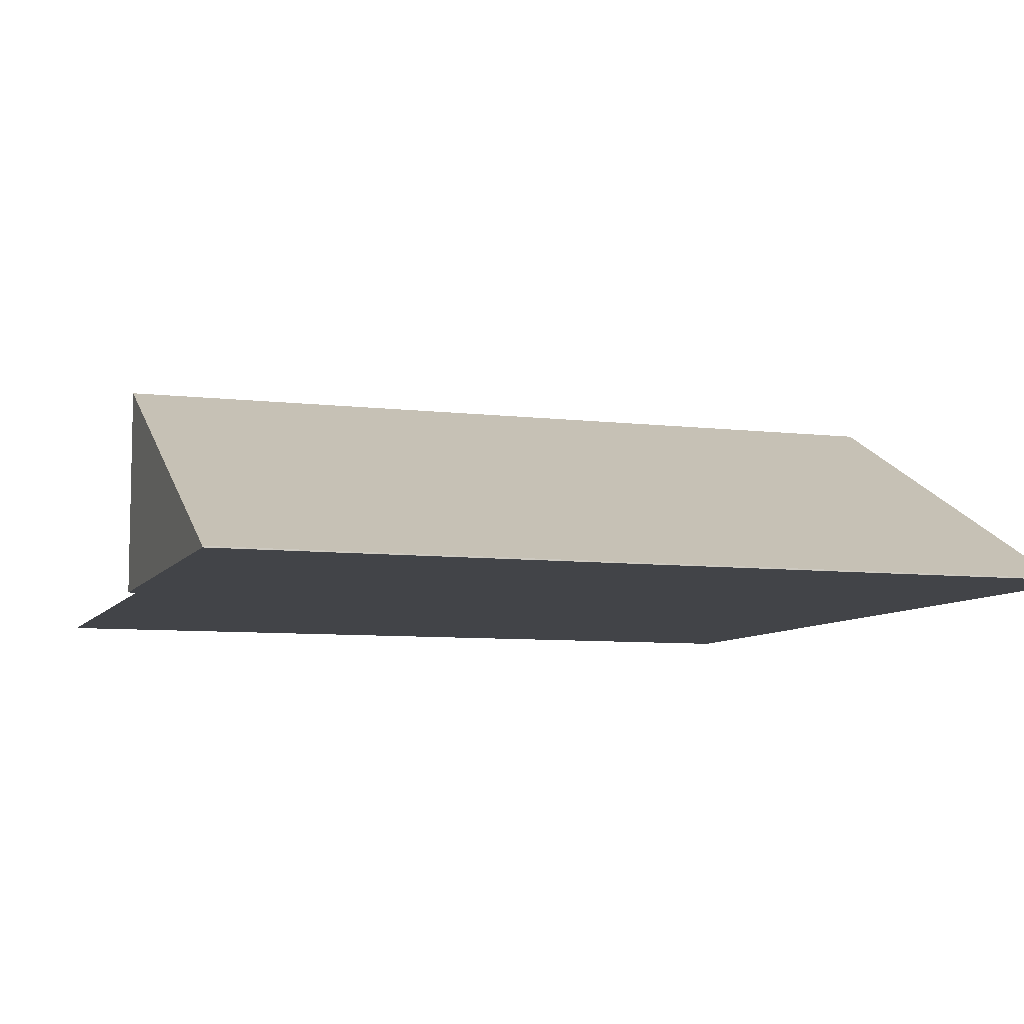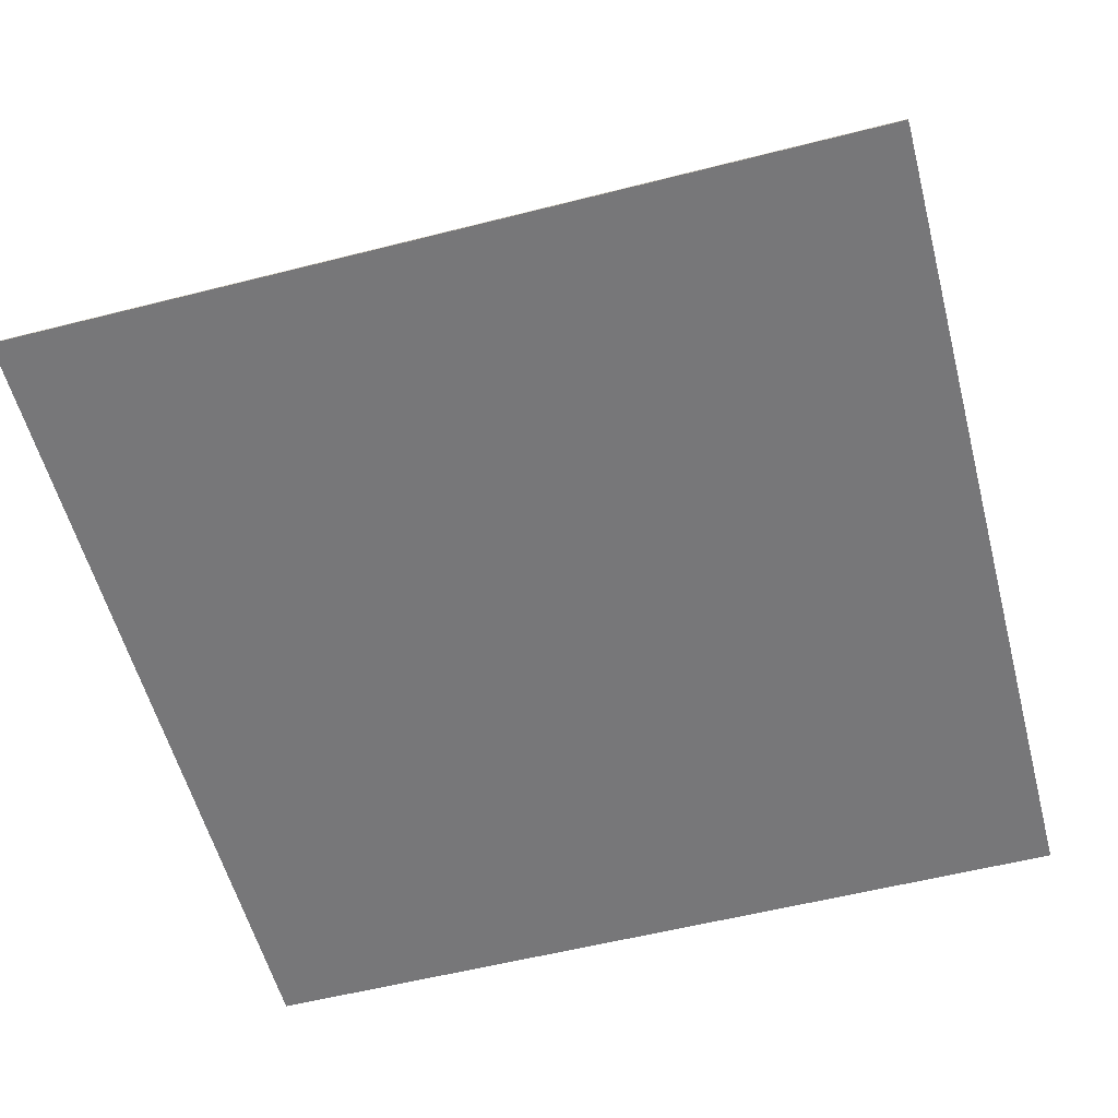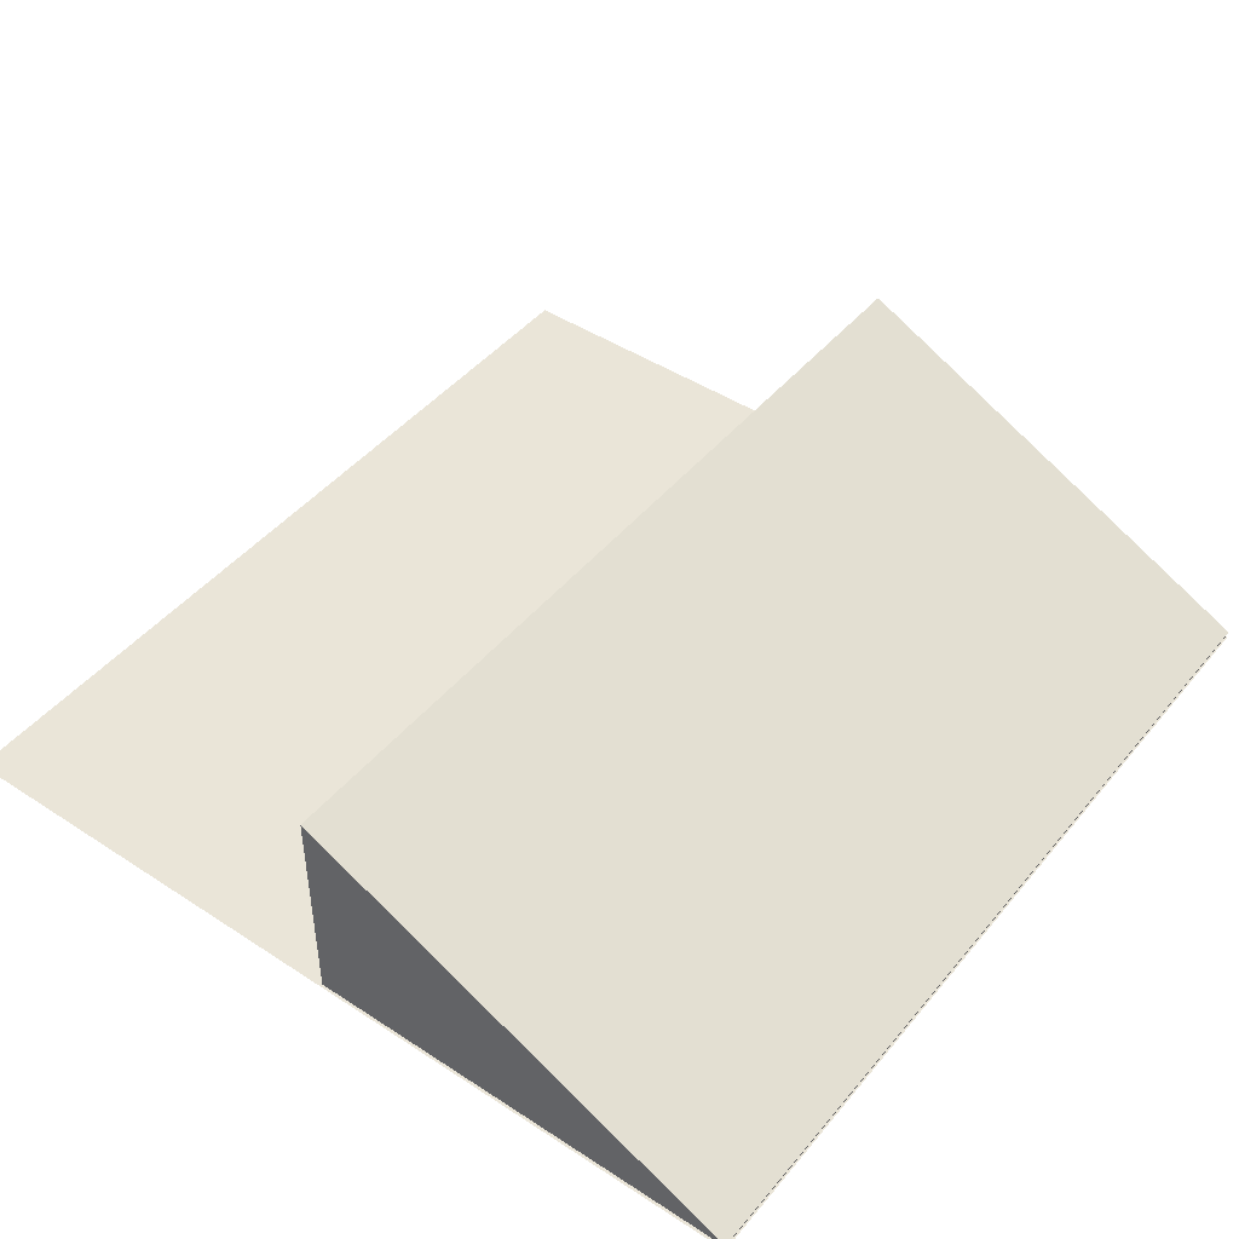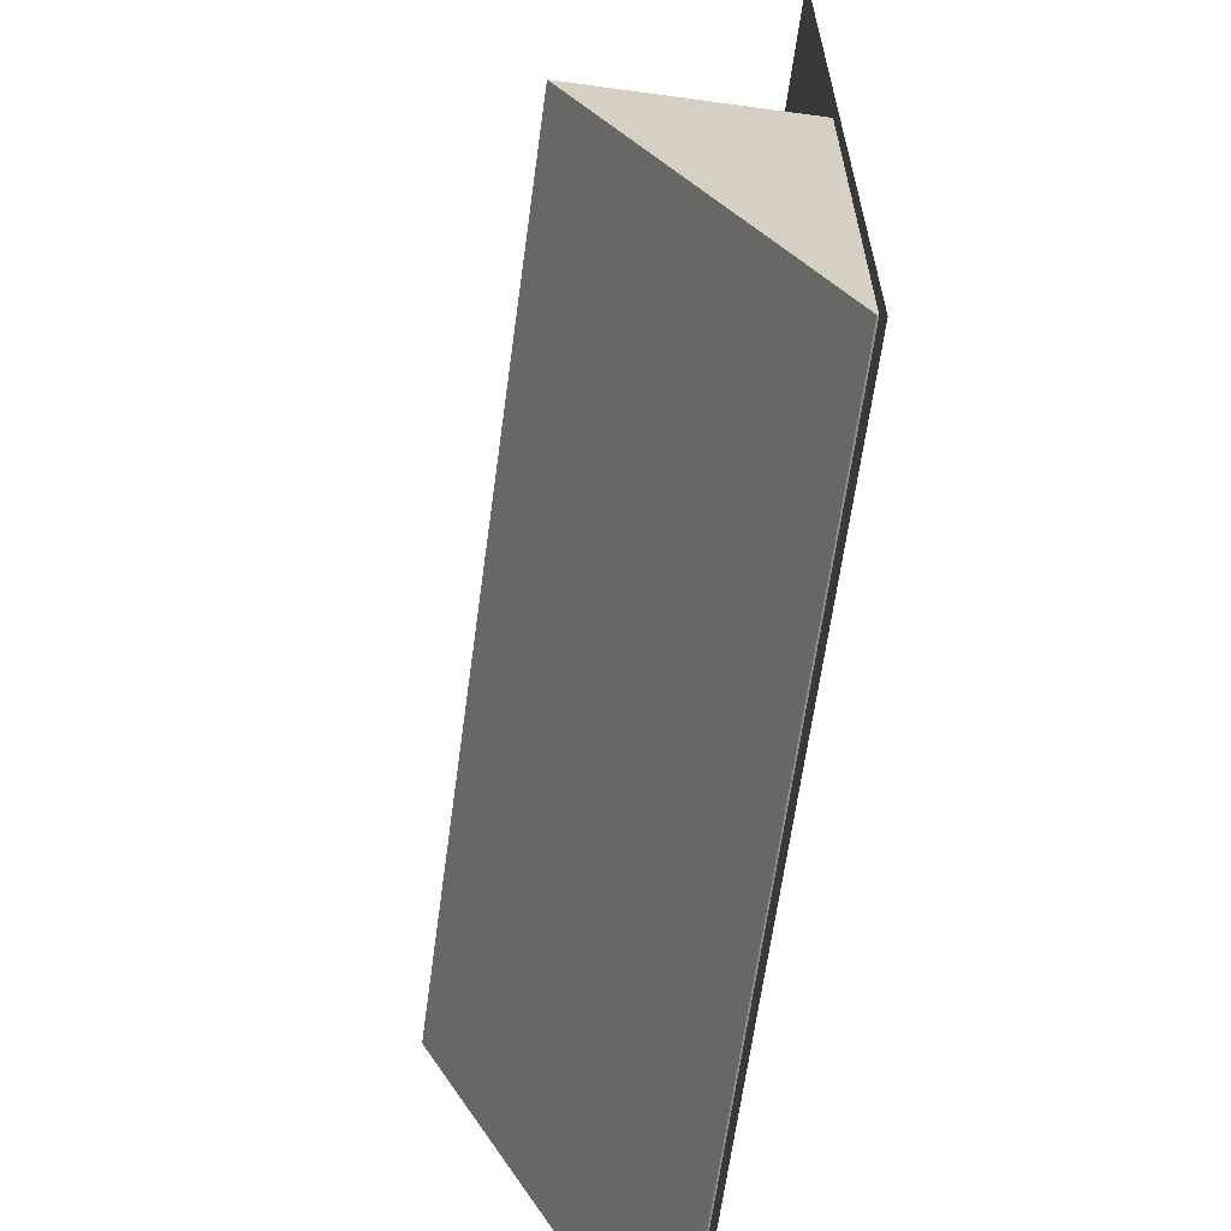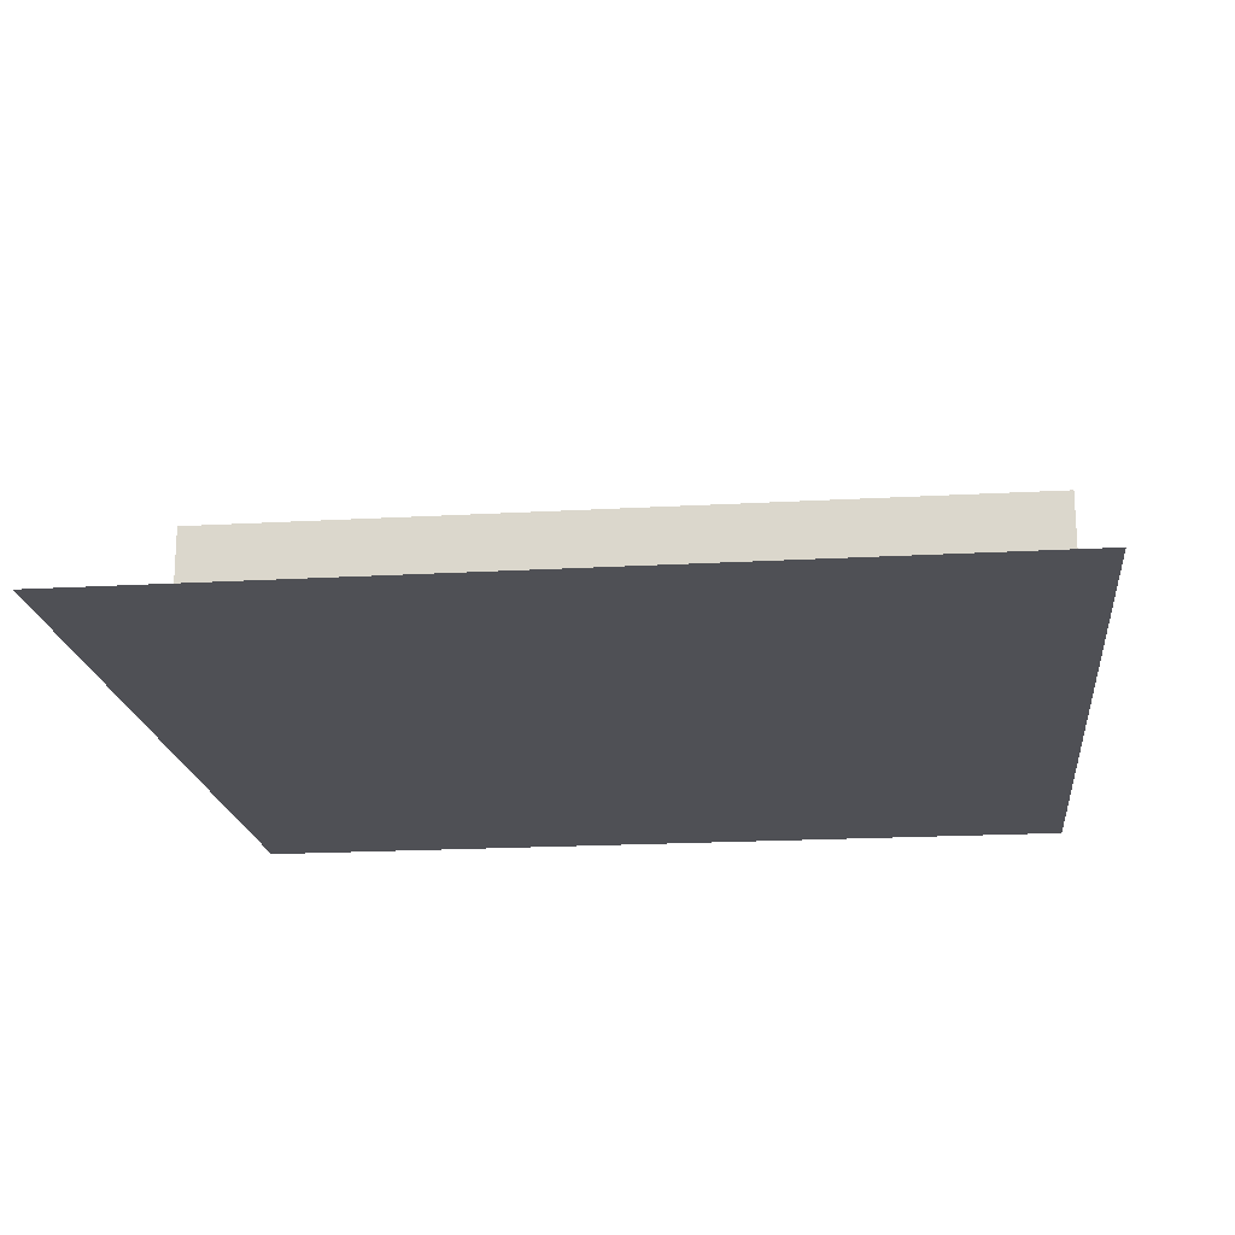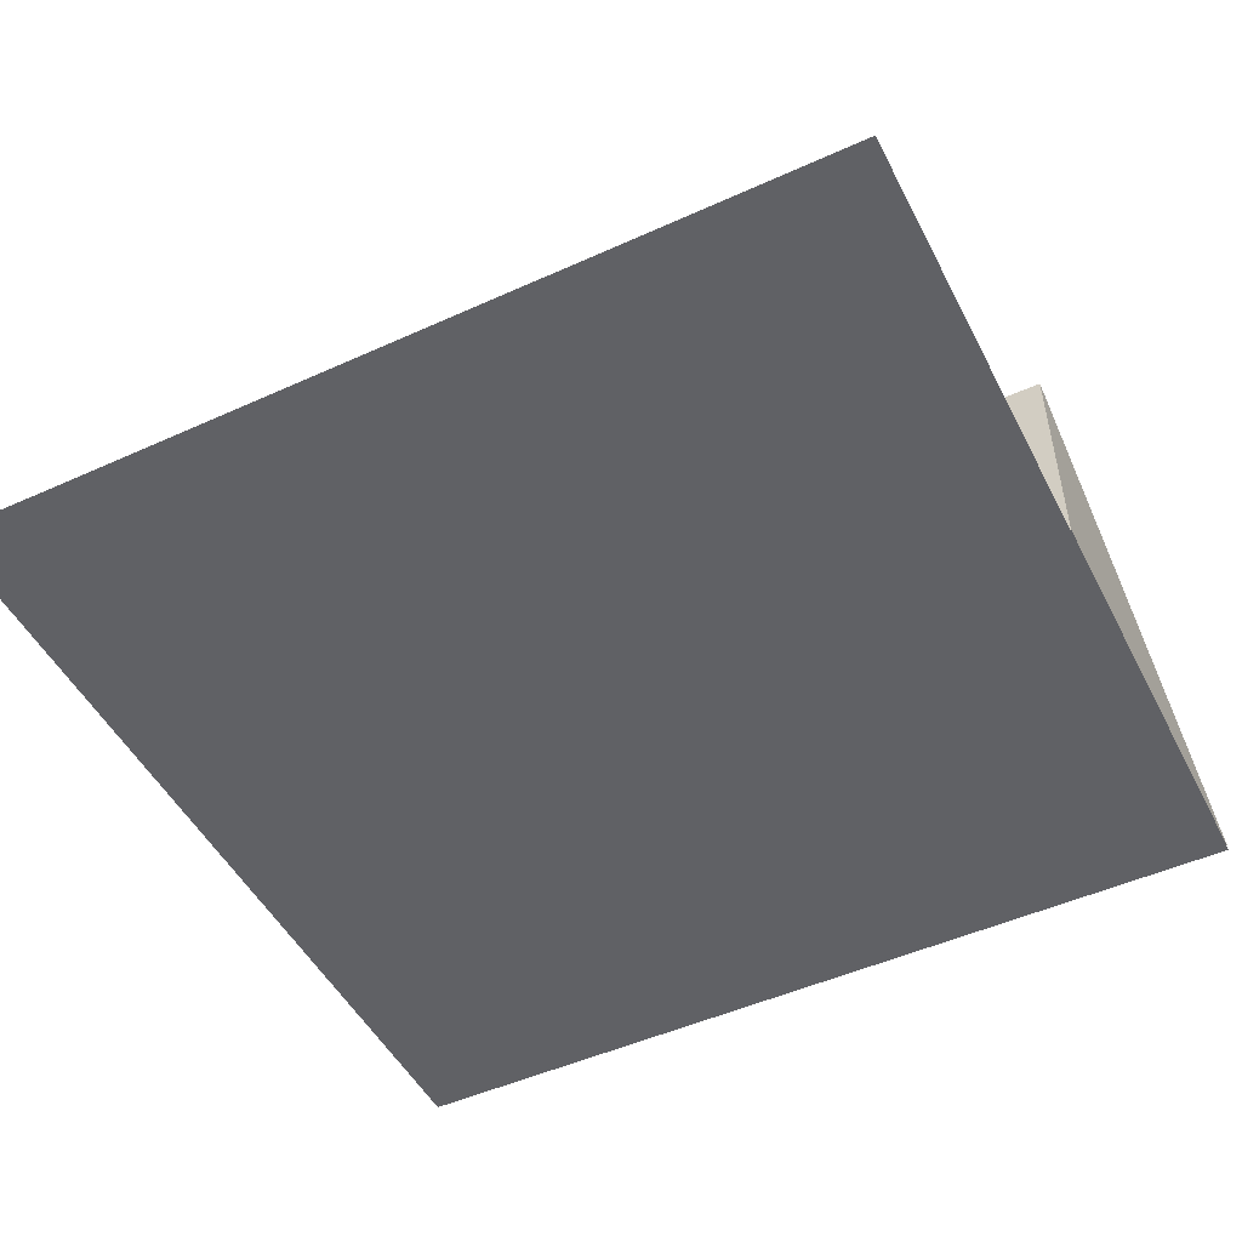
<metadata>
{"format":"obj","ext":"obj","renderer":"f3d","projection":"perspective","resolution":1024,"background":"white","views":[{"elev":-7.7,"azim":161.3,"up":"+Y"},{"elev":-57.2,"azim":-165.2,"up":"+Y"},{"elev":45.3,"azim":127.0,"up":"+Y"},{"elev":-64.3,"azim":-97.8,"up":"+Z"},{"elev":-19.3,"azim":6.2,"up":"+Y"},{"elev":-49.4,"azim":26.6,"up":"+Y"}]}
</metadata>
<code>
v 0.8 -0.74 0
v 0.8 -0.74 0.8
v -0.8 -0.74 0.8
v -0.8 -0.74 0
v 0.8 -0.7374 1.013e-06
v 0.8 -0.34 0.8
v -0.8 -0.34 0.8
v -0.8 -0.7374 0
v -0.8 -0.75 1.6
v 0.8 -0.75 1.6
v -0.8 -0.75 0
v 0.8 -0.75 0
f 2 4 1
f 8 6 5
f 5 2 1
f 6 3 2
f 3 8 4
f 1 8 5
f 10 11 9
f 2 3 4
f 8 7 6
f 5 6 2
f 6 7 3
f 3 7 8
f 1 4 8
f 10 12 11

</code>
